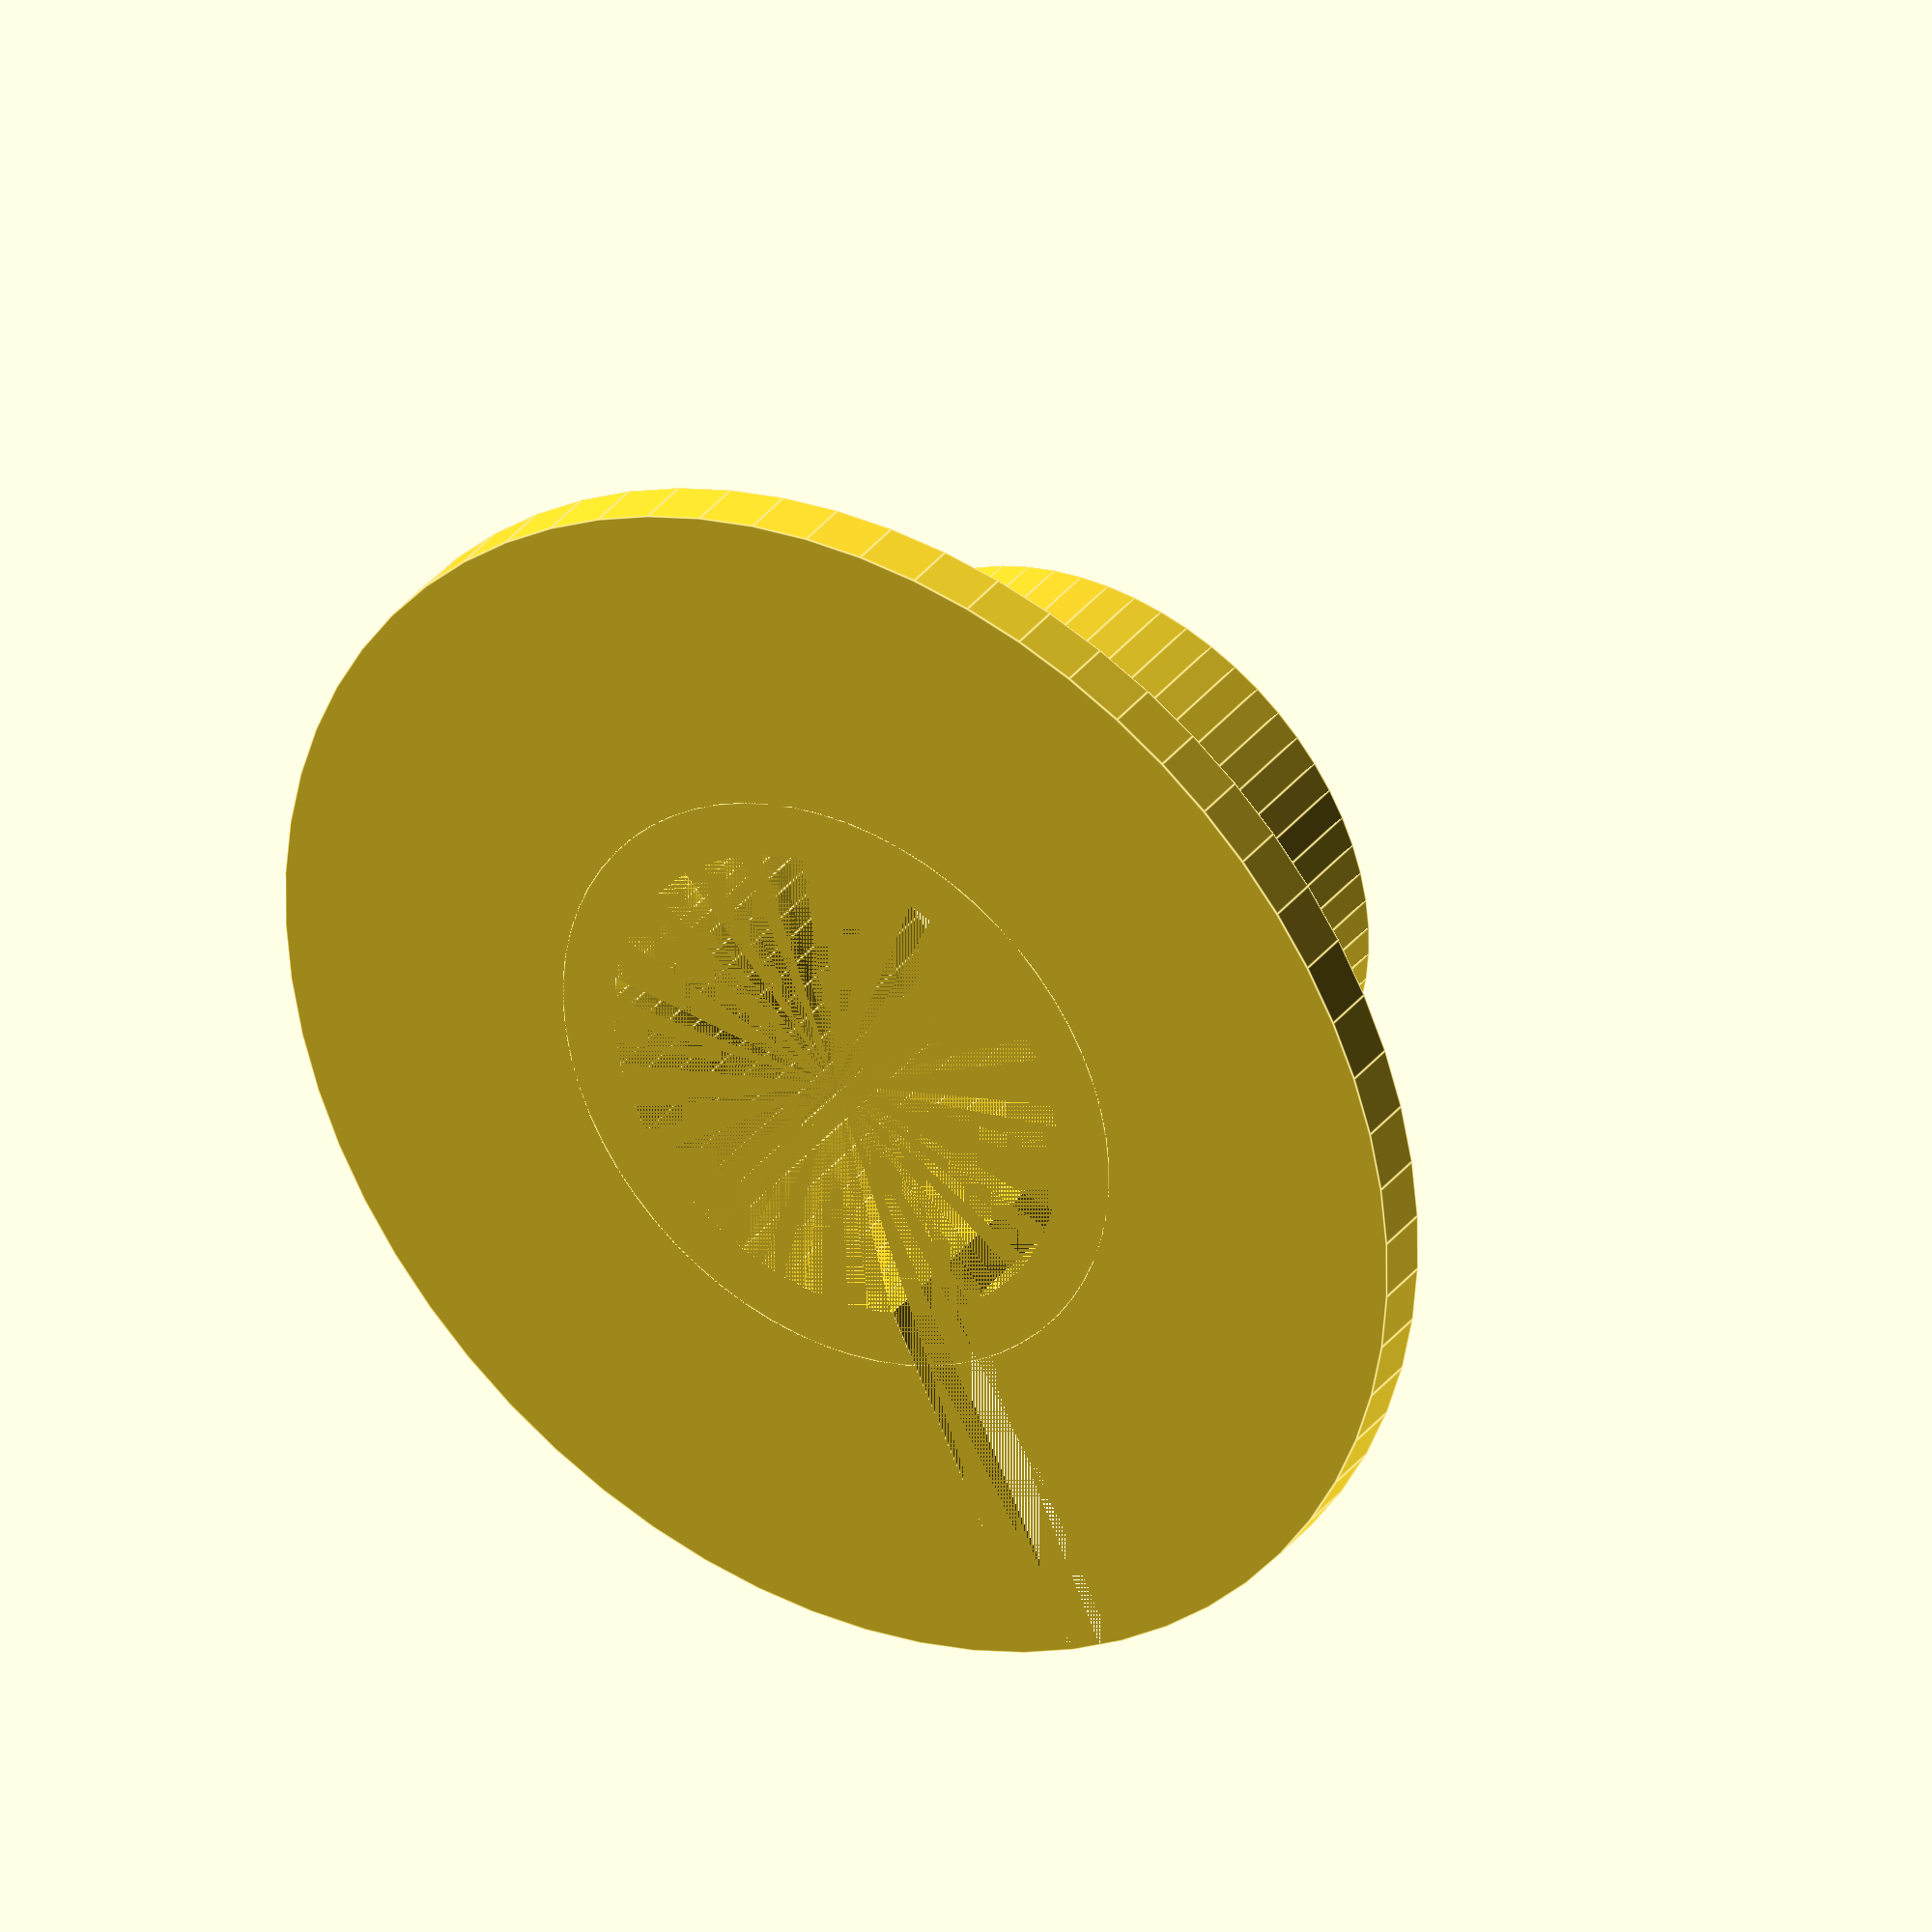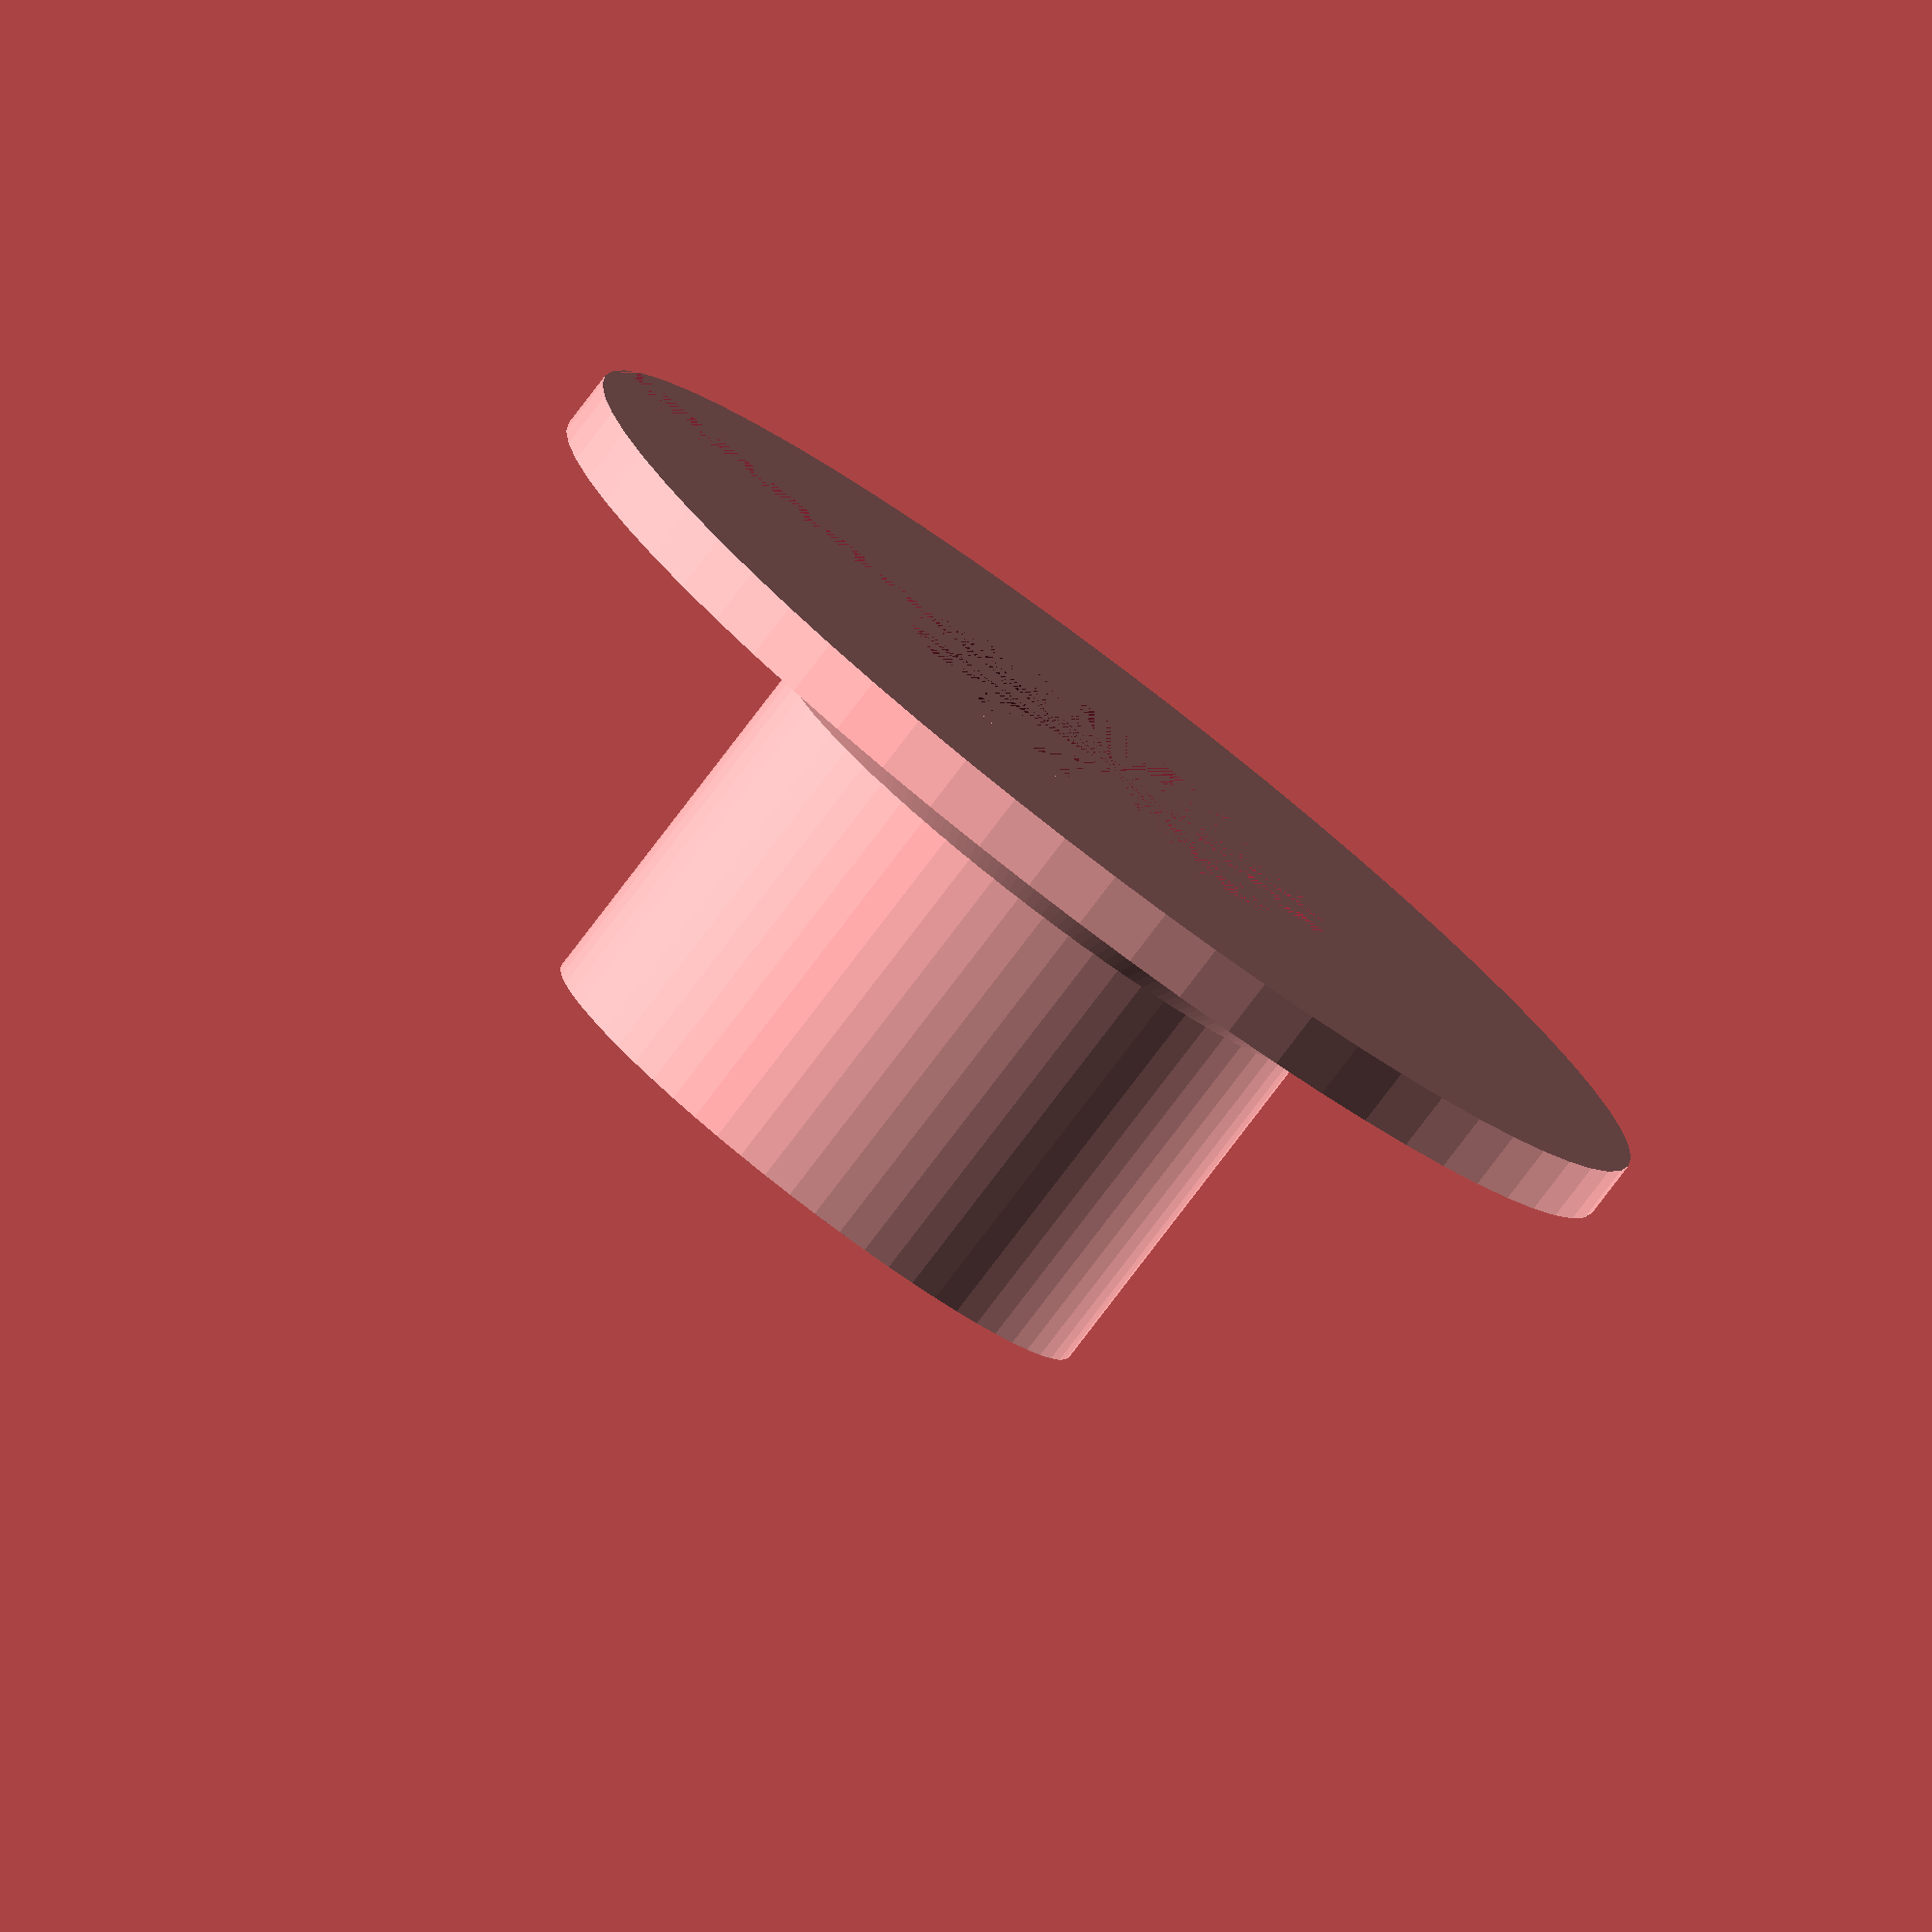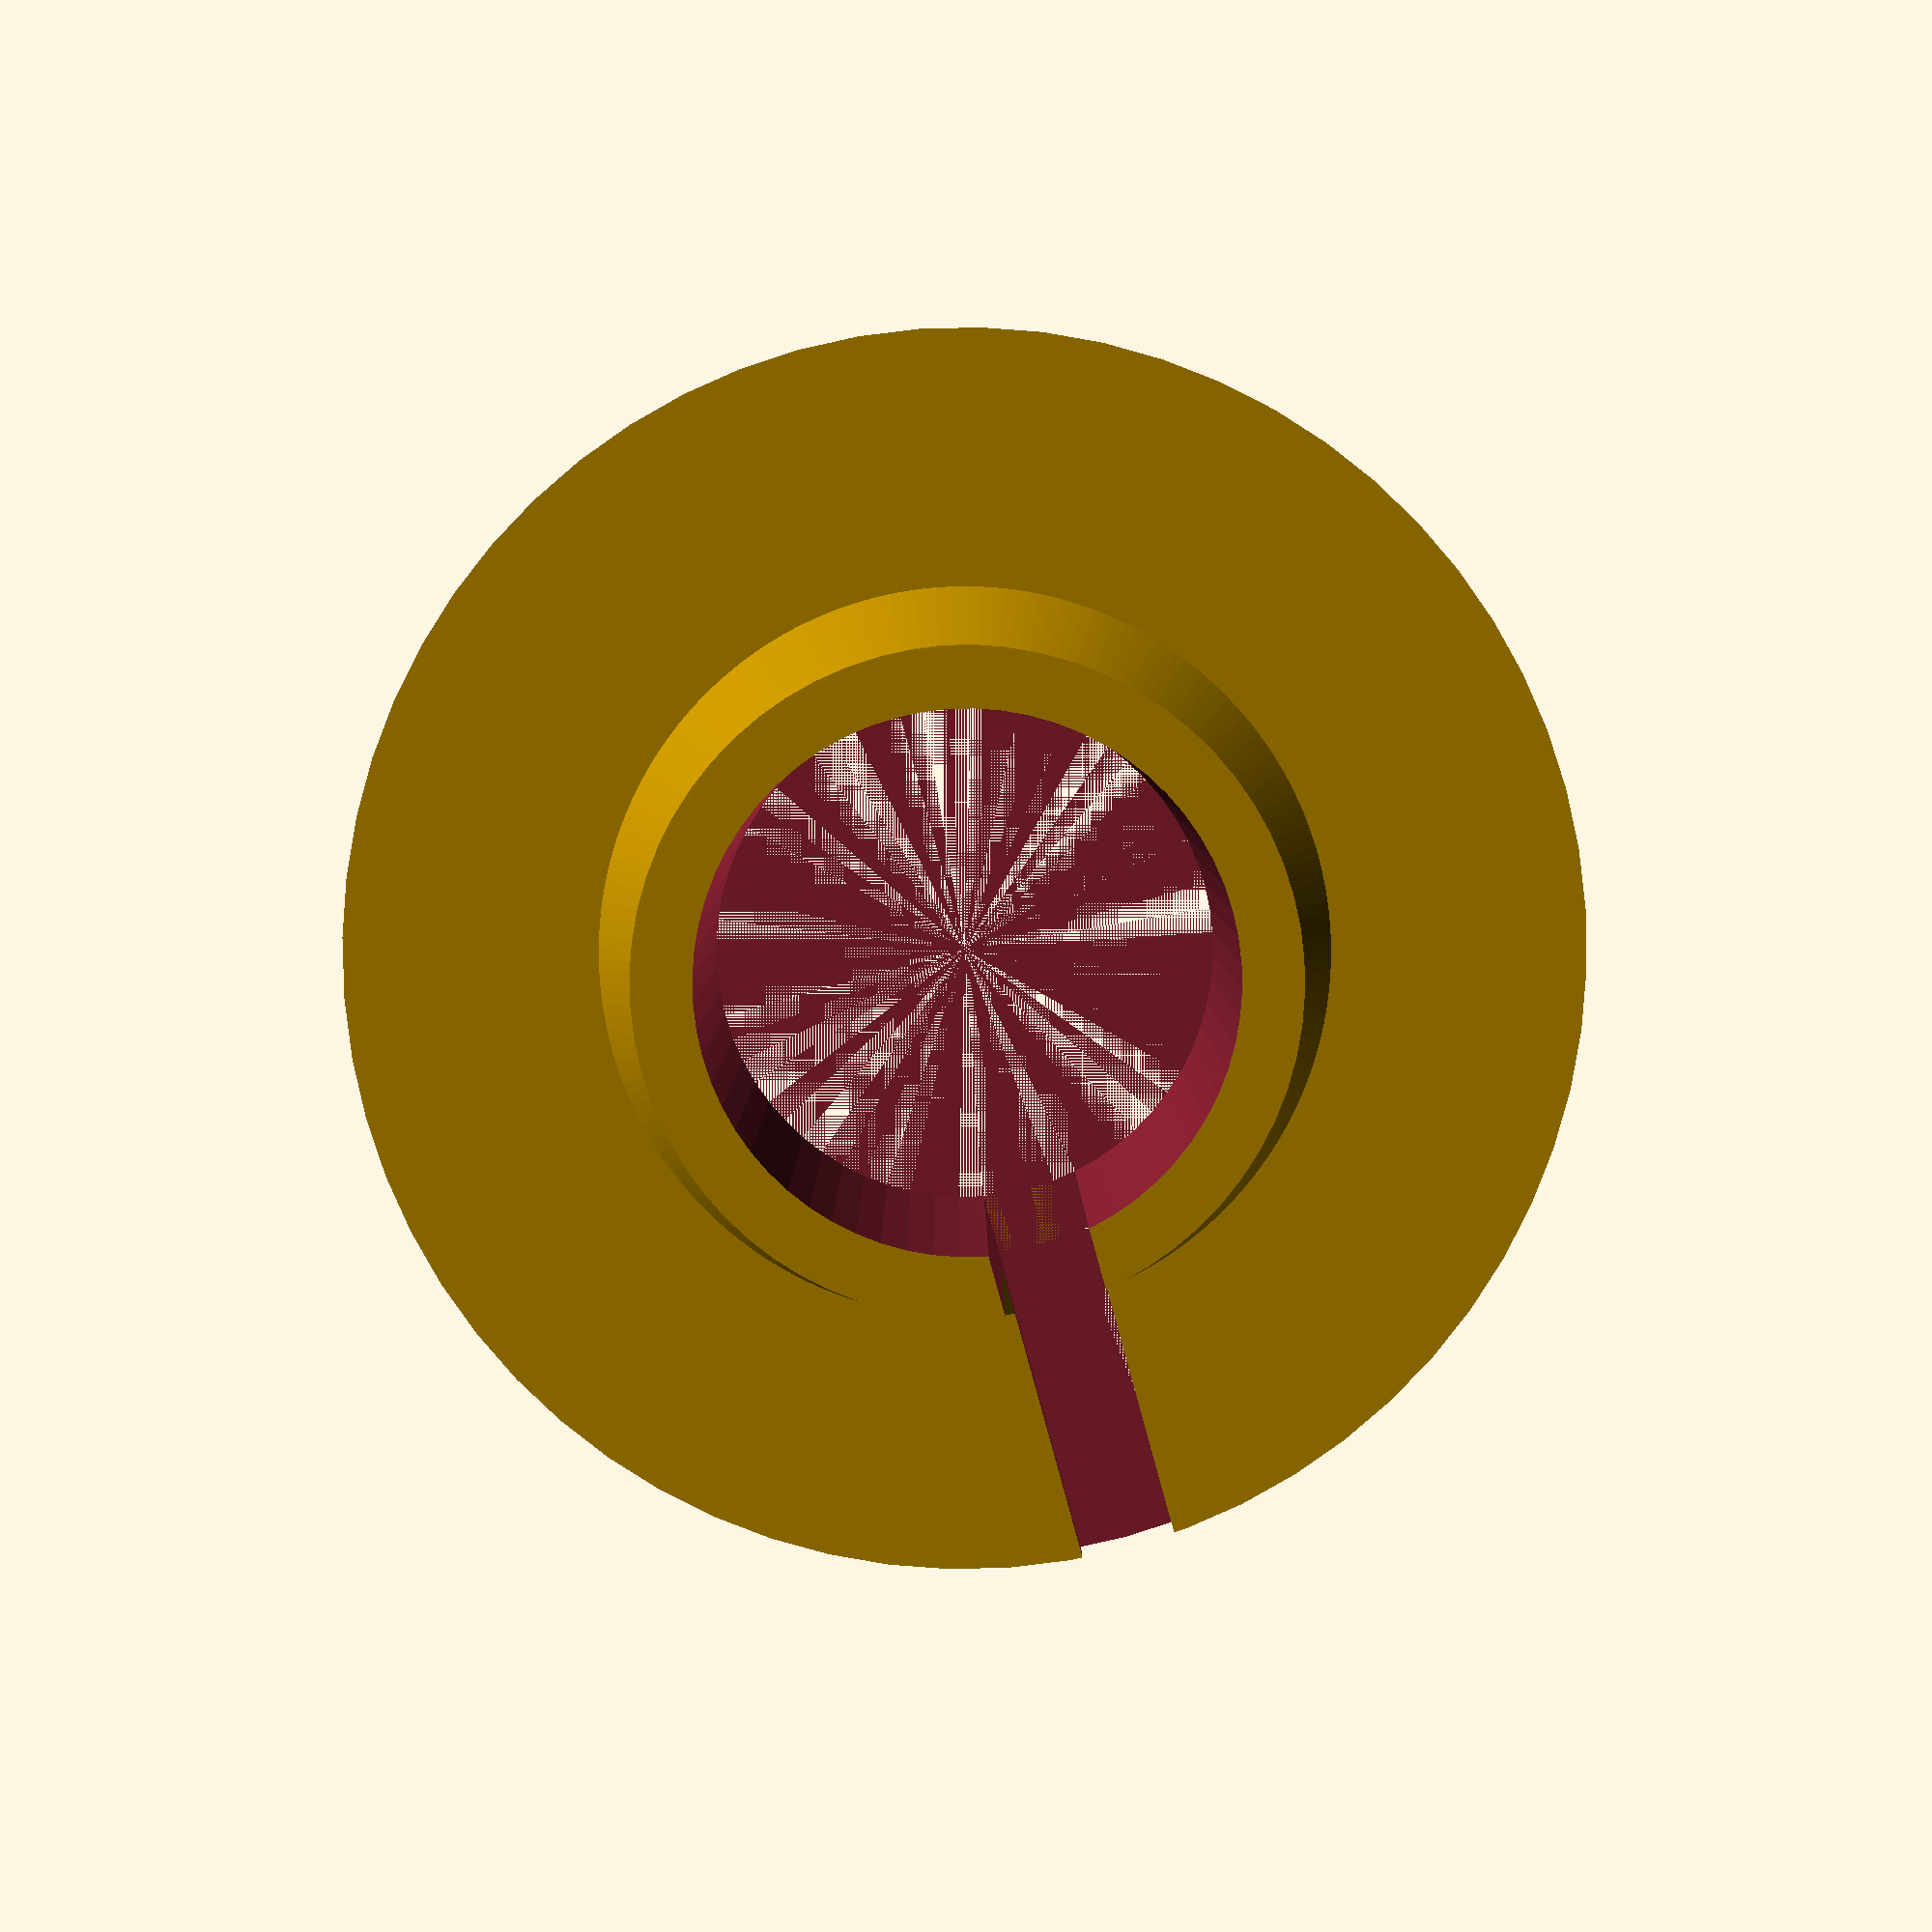
<openscad>
// pen holder for plotting robot

$fn = 64;

// holder variables
penDiameter = 10.5; // 12.5mm works with Sharpie Fine
                  // 11.75 for Visa-vis
                  // 10 mm for Crayola Washables
penRadius = penDiameter / 2;
barrelHieght = 10;
barrelWallThickness = 3;
baseThickness = 3;
cornerRounding = 2;

hat_thickness = 1.2;

hatDiameter = 26;
slice = 2;


module penHolder(){

	difference(){
		//// lip
        cylinder(hat_thickness, hatDiameter / 2, hatDiameter / 2);
        
        // pen hole
        cylinder(baseThickness, penRadius, penRadius);
        

        // expansion slice
        translate([ -slice / 2, 0, 0])
        cube([  slice, hatDiameter, barrelHieght]); 
	}

	// pen barrel
	difference(){
        // barrel

        barrel();

		// bore
		cylinder(   barrelHieght * 2, penRadius, penRadius);

        
        // expansion slice
        translate([ -slice / 2, 0, 0])
        cube([  slice, hatDiameter * 2, hatDiameter * 2]);   
	};  
}

module barrel()
        union(){{
		cylinder(	barrelHieght, 
					penRadius + hat_thickness, 
					penRadius + hat_thickness);


        rotate_extrude($fn=200)
        //rotate([90, 0, 0])
        translate([-penRadius - 2 * hat_thickness, hat_thickness, 0])
        polygon(points=[[2,2], [2,0], [0,0]]);
        }
    }
//barrel();
penHolder();






</openscad>
<views>
elev=146.0 azim=25.6 roll=328.5 proj=o view=edges
elev=80.5 azim=73.0 roll=142.7 proj=o view=solid
elev=176.1 azim=344.6 roll=180.3 proj=p view=solid
</views>
